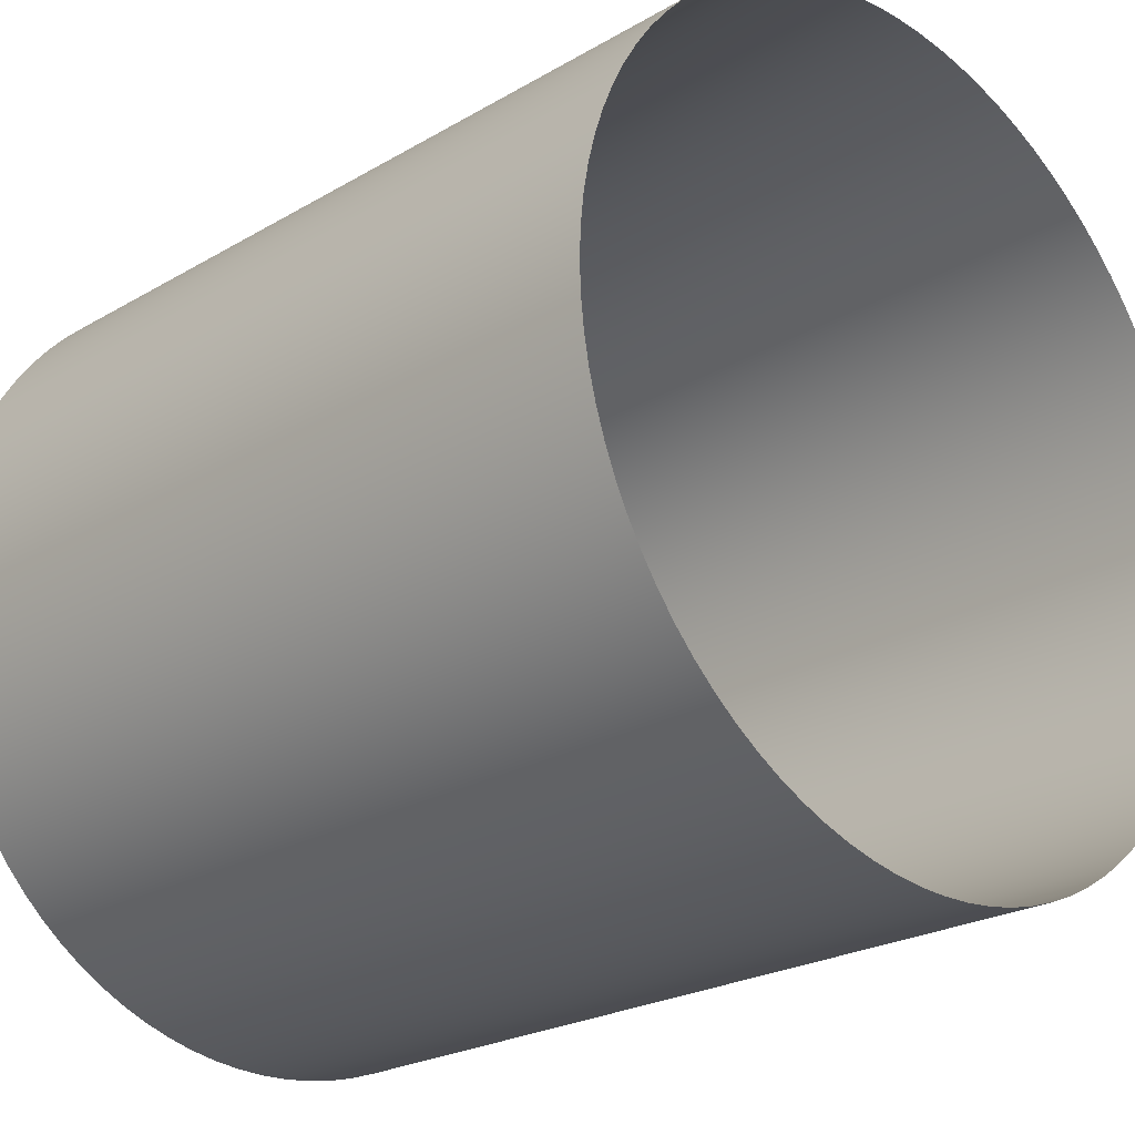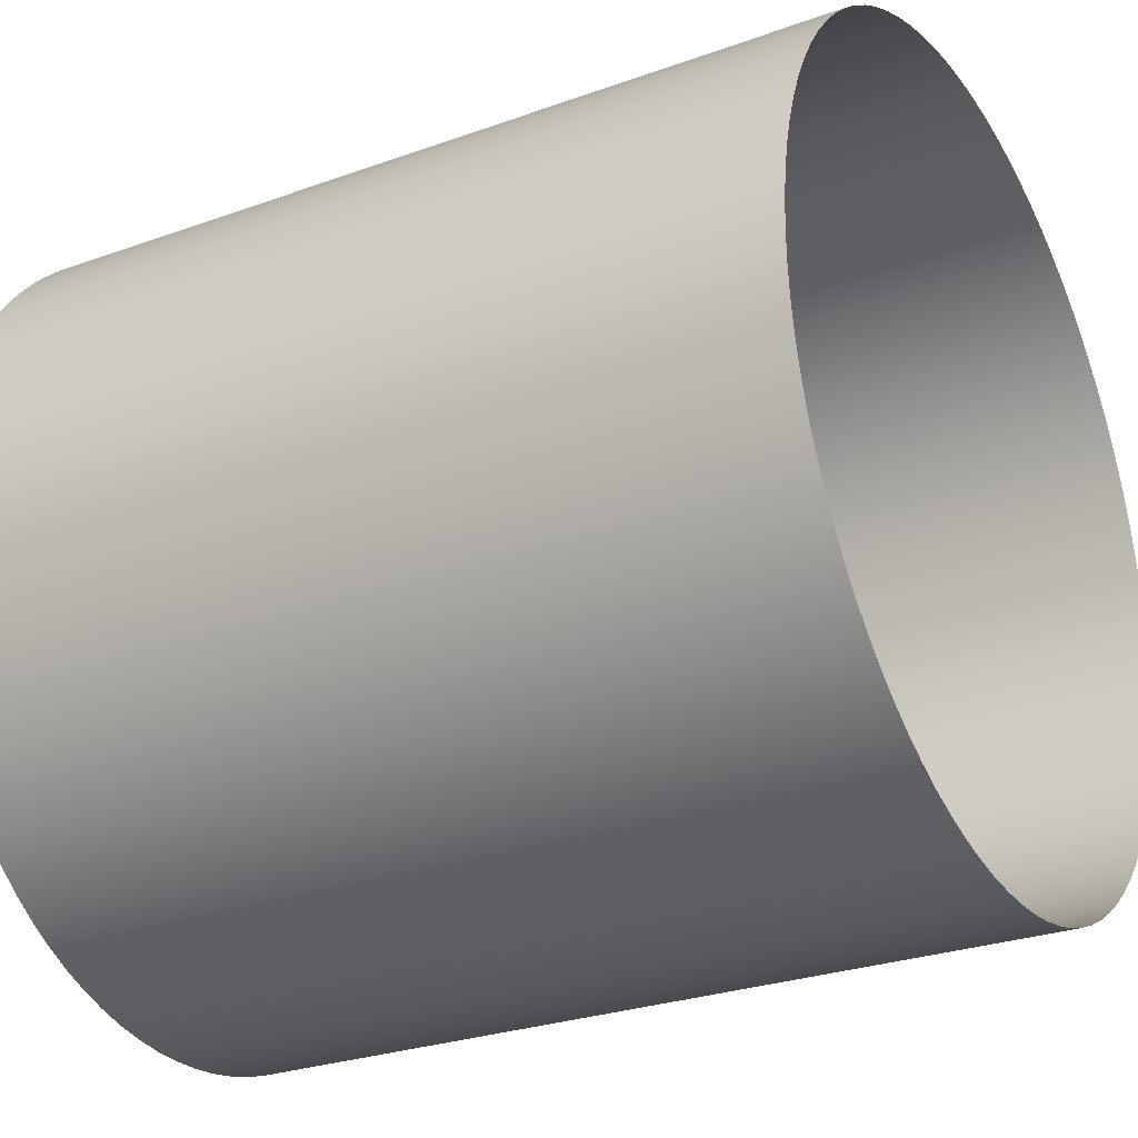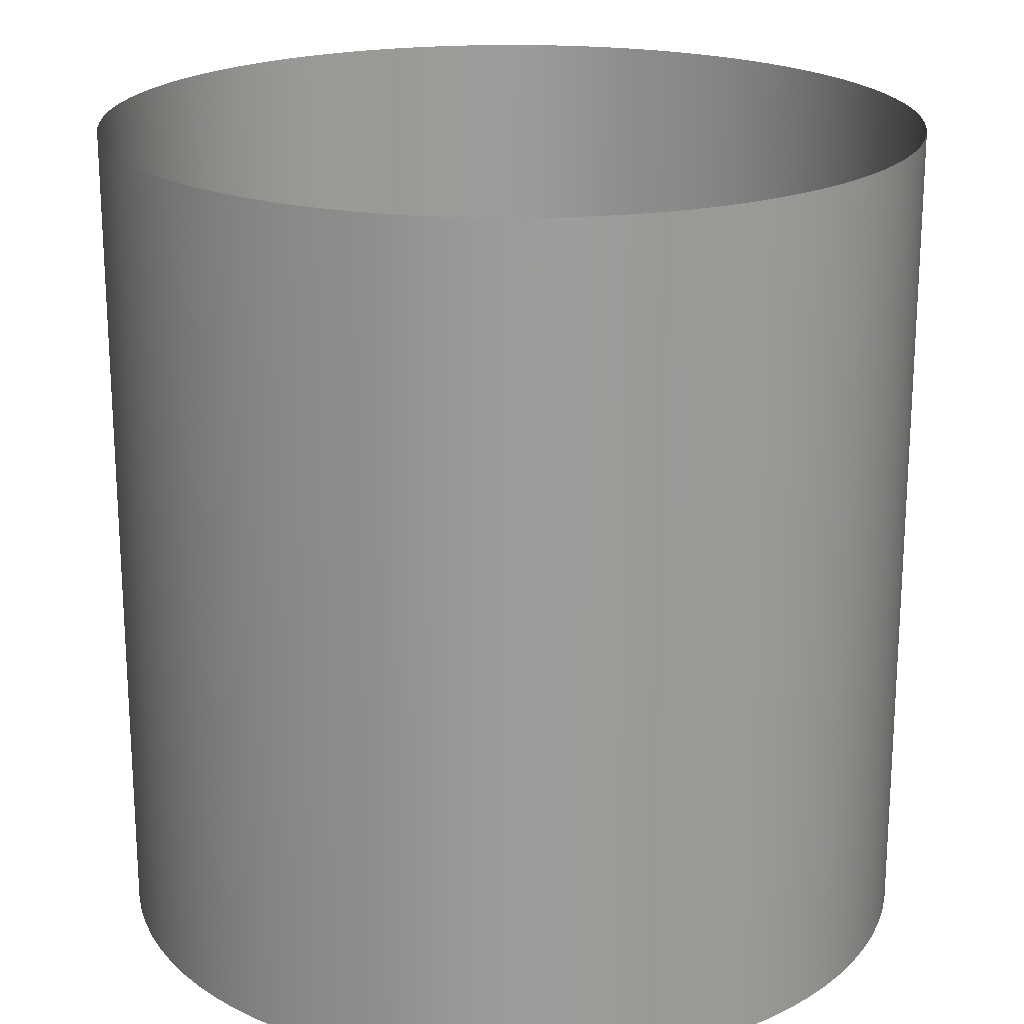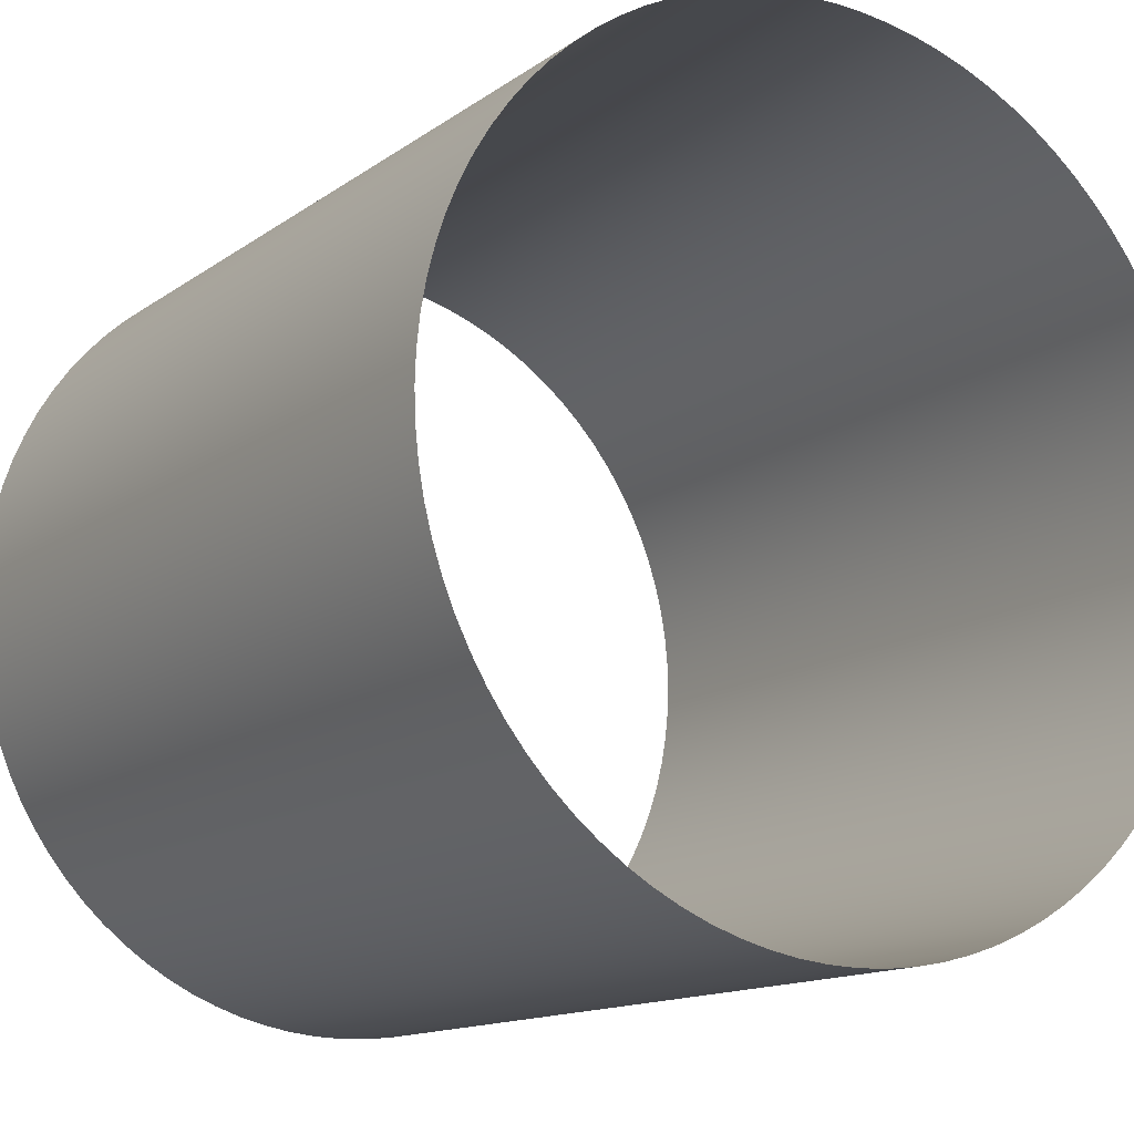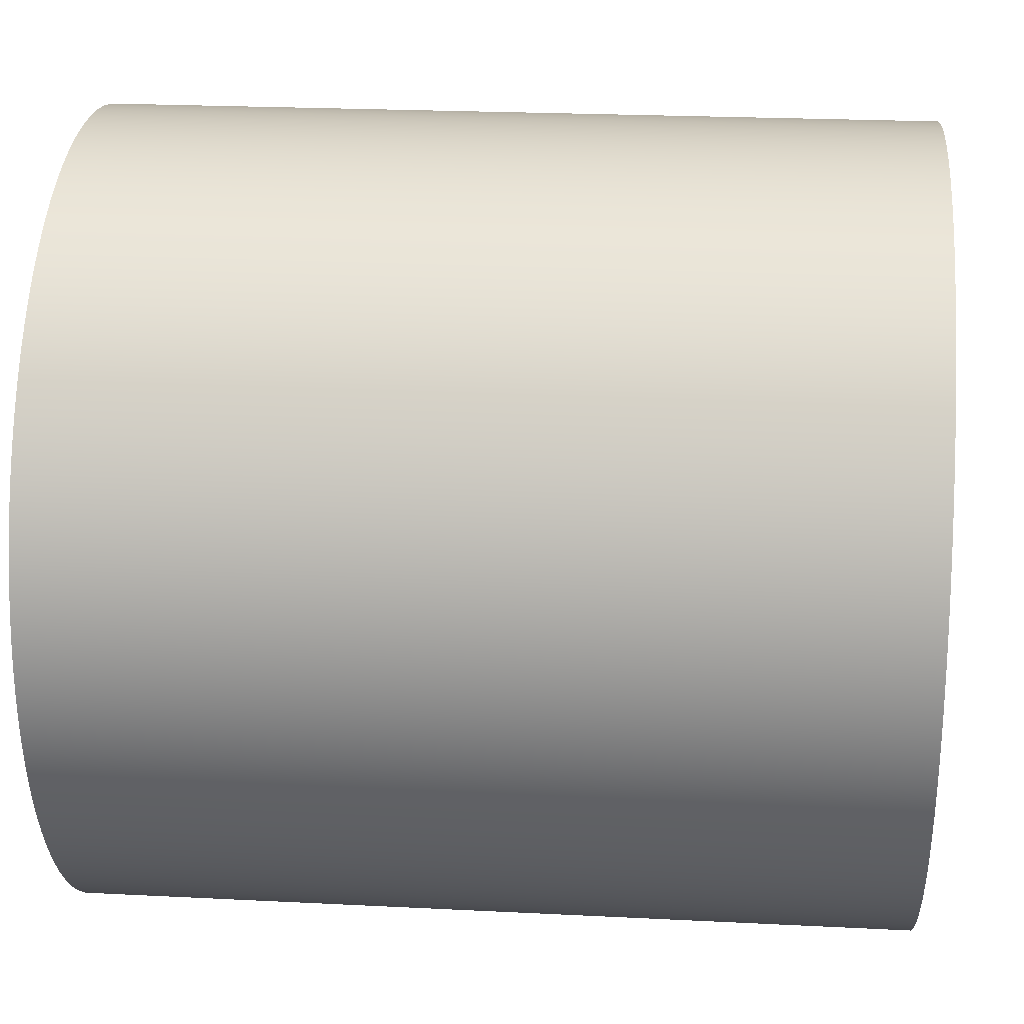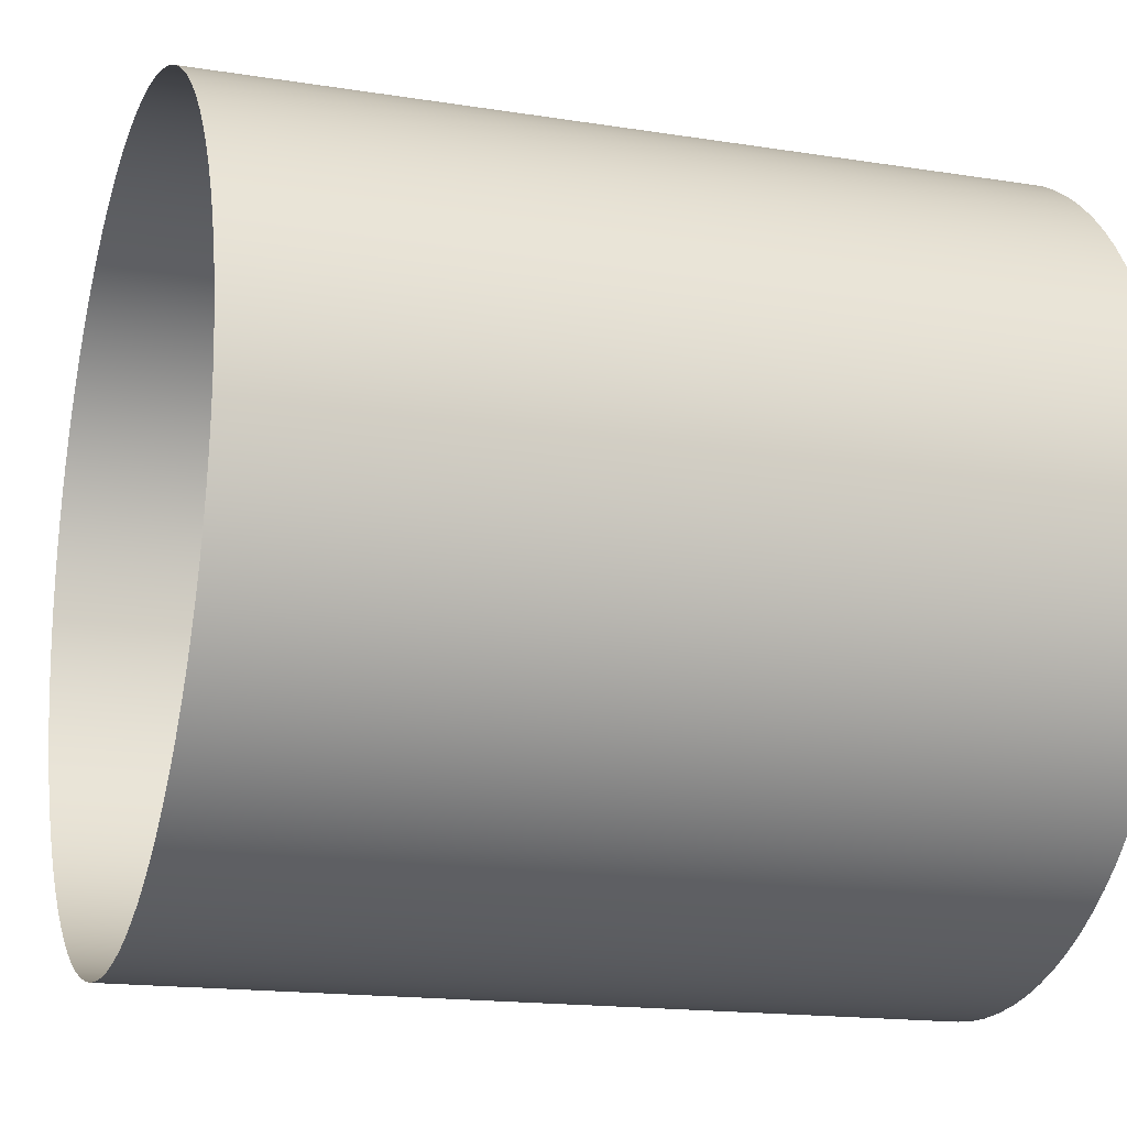
<metadata>
{"format":"obj","ext":"obj","renderer":"f3d","projection":"perspective","resolution":1024,"background":"white","views":[{"elev":-23.4,"azim":-45.3,"up":"+Y"},{"elev":-27.3,"azim":-60.8,"up":"+Y"},{"elev":20.3,"azim":2.1,"up":"+Z"},{"elev":-13.6,"azim":146.8,"up":"+Y"},{"elev":22.7,"azim":-85.0,"up":"+Y"},{"elev":-16.4,"azim":-108.1,"up":"+Y"}]}
</metadata>
<code>
g Cylinder001
v 0.04707 0.6582 0
v 2.071e-07 0.6598 1.348
v 2.071e-07 0.6598 0
v 0.04707 0.6582 1.348
v 0.09391 0.6531 0
v 0.09391 0.6531 1.348
v 0.1403 0.6448 0
v 0.1403 0.6448 1.348
v 0.1859 0.6331 0
v 0.1859 0.6331 1.348
v 0.2306 0.6182 0
v 0.2306 0.6182 1.348
v 0.2741 0.6002 0
v 0.2741 0.6002 1.348
v 0.3162 0.5791 0
v 0.3162 0.5791 1.348
v 0.3567 0.5551 0
v 0.3567 0.5551 1.348
v 0.3954 0.5282 0
v 0.3954 0.5282 1.348
v 0.4321 0.4987 0
v 0.4321 0.4987 1.348
v 0.4666 0.4666 0
v 0.4666 0.4666 1.348
v 0.4987 0.4321 0
v 0.4987 0.4321 1.348
v 0.5282 0.3954 0
v 0.5282 0.3954 1.348
v 0.5551 0.3567 0
v 0.5551 0.3567 1.348
v 0.5791 0.3162 0
v 0.5791 0.3162 1.348
v 0.6002 0.2741 0
v 0.6002 0.2741 1.348
v 0.6182 0.2306 0
v 0.6182 0.2306 1.348
v 0.6331 0.1859 0
v 0.6331 0.1859 1.348
v 0.6448 0.1403 0
v 0.6448 0.1403 1.348
v 0.6531 0.09391 0
v 0.6531 0.09391 1.348
v 0.6582 0.04707 0
v 0.6582 0.04707 1.348
v 0.6598 0 0
v 0.6598 0 1.348
v 0.6582 -0.04707 0
v 0.6582 -0.04707 1.348
v 0.6531 -0.09391 0
v 0.6531 -0.09391 1.348
v 0.6448 -0.1403 0
v 0.6448 -0.1403 1.348
v 0.6331 -0.1859 0
v 0.6331 -0.1859 1.348
v 0.6182 -0.2306 0
v 0.6182 -0.2306 1.348
v 0.6002 -0.2741 0
v 0.6002 -0.2741 1.348
v 0.5791 -0.3162 0
v 0.5791 -0.3162 1.348
v 0.5551 -0.3567 0
v 0.5551 -0.3567 1.348
v 0.5282 -0.3954 0
v 0.5282 -0.3954 1.348
v 0.4987 -0.4321 0
v 0.4987 -0.4321 1.348
v 0.4666 -0.4666 0
v 0.4666 -0.4666 1.348
v 0.4321 -0.4987 0
v 0.4321 -0.4987 1.348
v 0.3954 -0.5282 0
v 0.3954 -0.5282 1.348
v 0.3567 -0.5551 0
v 0.3567 -0.5551 1.348
v 0.3162 -0.5791 0
v 0.3162 -0.5791 1.348
v 0.2741 -0.6002 0
v 0.2741 -0.6002 1.348
v 0.2306 -0.6182 0
v 0.2306 -0.6182 1.348
v 0.1859 -0.6331 0
v 0.1859 -0.6331 1.348
v 0.1403 -0.6448 0
v 0.1403 -0.6448 1.348
v 0.09391 -0.6531 0
v 0.09391 -0.6531 1.348
v 0.04707 -0.6582 0
v 0.04707 -0.6582 1.348
v 6.371e-07 -0.6598 0
v 6.371e-07 -0.6598 1.348
v -0.04707 -0.6582 0
v -0.04707 -0.6582 1.348
v -0.0939 -0.6531 0
v -0.0939 -0.6531 1.348
v -0.1403 -0.6448 0
v -0.1403 -0.6448 1.348
v -0.1859 -0.6331 0
v -0.1859 -0.6331 1.348
v -0.2306 -0.6182 0
v -0.2306 -0.6182 1.348
v -0.2741 -0.6002 0
v -0.2741 -0.6002 1.348
v -0.3162 -0.5791 0
v -0.3162 -0.5791 1.348
v -0.3567 -0.5551 0
v -0.3567 -0.5551 1.348
v -0.3954 -0.5282 0
v -0.3954 -0.5282 1.348
v -0.4321 -0.4987 0
v -0.4321 -0.4987 1.348
v -0.4666 -0.4666 0
v -0.4666 -0.4666 1.348
v -0.4987 -0.4321 0
v -0.4987 -0.4321 1.348
v -0.5282 -0.3954 0
v -0.5282 -0.3954 1.348
v -0.5551 -0.3567 0
v -0.5551 -0.3567 1.348
v -0.5791 -0.3162 0
v -0.5791 -0.3162 1.348
v -0.6002 -0.2741 0
v -0.6002 -0.2741 1.348
v -0.6182 -0.2306 0
v -0.6182 -0.2306 1.348
v -0.6331 -0.1859 0
v -0.6331 -0.1859 1.348
v -0.6448 -0.1403 0
v -0.6448 -0.1403 1.348
v -0.6531 -0.09391 0
v -0.6531 -0.09391 1.348
v -0.6582 -0.04707 0
v -0.6582 -0.04707 1.348
v -0.6598 -6.87e-07 0
v -0.6598 -6.87e-07 1.348
v -0.6582 0.04707 0
v -0.6582 0.04707 1.348
v -0.6531 0.0939 0
v -0.6531 0.0939 1.348
v -0.6448 0.1403 0
v -0.6448 0.1403 1.348
v -0.6331 0.1859 0
v -0.6331 0.1859 1.348
v -0.6182 0.2306 0
v -0.6182 0.2306 1.348
v -0.6002 0.2741 0
v -0.6002 0.2741 1.348
v -0.5791 0.3162 0
v -0.5791 0.3162 1.348
v -0.5551 0.3567 0
v -0.5551 0.3567 1.348
v -0.5282 0.3954 0
v -0.5282 0.3954 1.348
v -0.4987 0.4321 0
v -0.4987 0.4321 1.348
v -0.4666 0.4666 0
v -0.4666 0.4666 1.348
v -0.4321 0.4987 0
v -0.4321 0.4987 1.348
v -0.3954 0.5282 0
v -0.3954 0.5282 1.348
v -0.3567 0.5551 0
v -0.3567 0.5551 1.348
v -0.3162 0.5791 0
v -0.3162 0.5791 1.348
v -0.2741 0.6002 0
v -0.2741 0.6002 1.348
v -0.2306 0.6182 0
v -0.2306 0.6182 1.348
v -0.1859 0.6331 0
v -0.1859 0.6331 1.348
v -0.1403 0.6448 0
v -0.1403 0.6448 1.348
v -0.09391 0.6531 0
v -0.09391 0.6531 1.348
v -0.04707 0.6582 0
v -0.04707 0.6582 1.348
v 2.071e-07 0.6598 0
v 2.071e-07 0.6598 1.348
g Cylinder001_0
f 3 2 1
f 2 4 1
f 1 4 5
f 4 6 5
f 5 6 7
f 6 8 7
f 7 8 9
f 8 10 9
f 9 10 11
f 10 12 11
f 11 12 13
f 12 14 13
f 13 14 15
f 14 16 15
f 15 16 17
f 16 18 17
f 17 18 19
f 18 20 19
f 19 20 21
f 20 22 21
f 21 22 23
f 22 24 23
f 23 24 25
f 24 26 25
f 25 26 27
f 26 28 27
f 27 28 29
f 28 30 29
f 29 30 31
f 30 32 31
f 31 32 33
f 32 34 33
f 33 34 35
f 34 36 35
f 35 36 37
f 36 38 37
f 37 38 39
f 38 40 39
f 39 40 41
f 40 42 41
f 41 42 43
f 42 44 43
f 43 44 45
f 44 46 45
f 45 46 47
f 46 48 47
f 47 48 49
f 48 50 49
f 49 50 51
f 50 52 51
f 51 52 53
f 52 54 53
f 53 54 55
f 54 56 55
f 55 56 57
f 56 58 57
f 57 58 59
f 58 60 59
f 59 60 61
f 60 62 61
f 61 62 63
f 62 64 63
f 63 64 65
f 64 66 65
f 65 66 67
f 66 68 67
f 67 68 69
f 68 70 69
f 69 70 71
f 70 72 71
f 71 72 73
f 72 74 73
f 73 74 75
f 74 76 75
f 75 76 77
f 76 78 77
f 77 78 79
f 78 80 79
f 79 80 81
f 80 82 81
f 81 82 83
f 82 84 83
f 83 84 85
f 84 86 85
f 85 86 87
f 86 88 87
f 87 88 89
f 88 90 89
f 89 90 91
f 90 92 91
f 91 92 93
f 92 94 93
f 93 94 95
f 94 96 95
f 95 96 97
f 96 98 97
f 97 98 99
f 98 100 99
f 99 100 101
f 100 102 101
f 101 102 103
f 102 104 103
f 103 104 105
f 104 106 105
f 105 106 107
f 106 108 107
f 107 108 109
f 108 110 109
f 109 110 111
f 110 112 111
f 111 112 113
f 112 114 113
f 113 114 115
f 114 116 115
f 115 116 117
f 116 118 117
f 117 118 119
f 118 120 119
f 119 120 121
f 120 122 121
f 121 122 123
f 122 124 123
f 123 124 125
f 124 126 125
f 125 126 127
f 126 128 127
f 127 128 129
f 128 130 129
f 129 130 131
f 130 132 131
f 131 132 133
f 132 134 133
f 133 134 135
f 134 136 135
f 135 136 137
f 136 138 137
f 137 138 139
f 138 140 139
f 139 140 141
f 140 142 141
f 141 142 143
f 142 144 143
f 143 144 145
f 144 146 145
f 145 146 147
f 146 148 147
f 147 148 149
f 148 150 149
f 149 150 151
f 150 152 151
f 151 152 153
f 152 154 153
f 153 154 155
f 154 156 155
f 155 156 157
f 156 158 157
f 157 158 159
f 158 160 159
f 159 160 161
f 160 162 161
f 161 162 163
f 162 164 163
f 163 164 165
f 164 166 165
f 165 166 167
f 166 168 167
f 167 168 169
f 168 170 169
f 169 170 171
f 170 172 171
f 171 172 173
f 172 174 173
f 173 174 175
f 174 176 175
f 175 176 177
f 176 178 177

</code>
